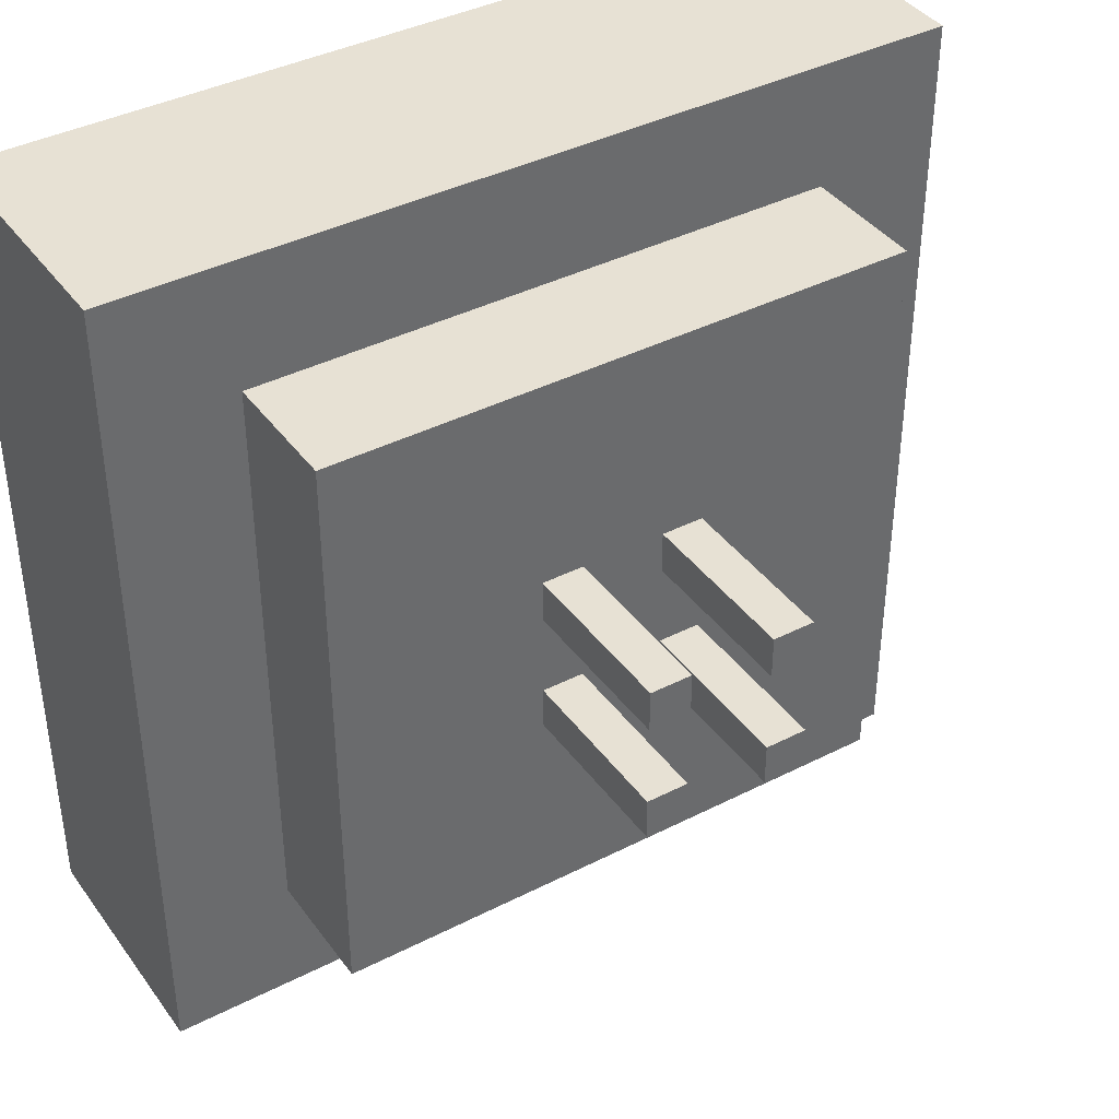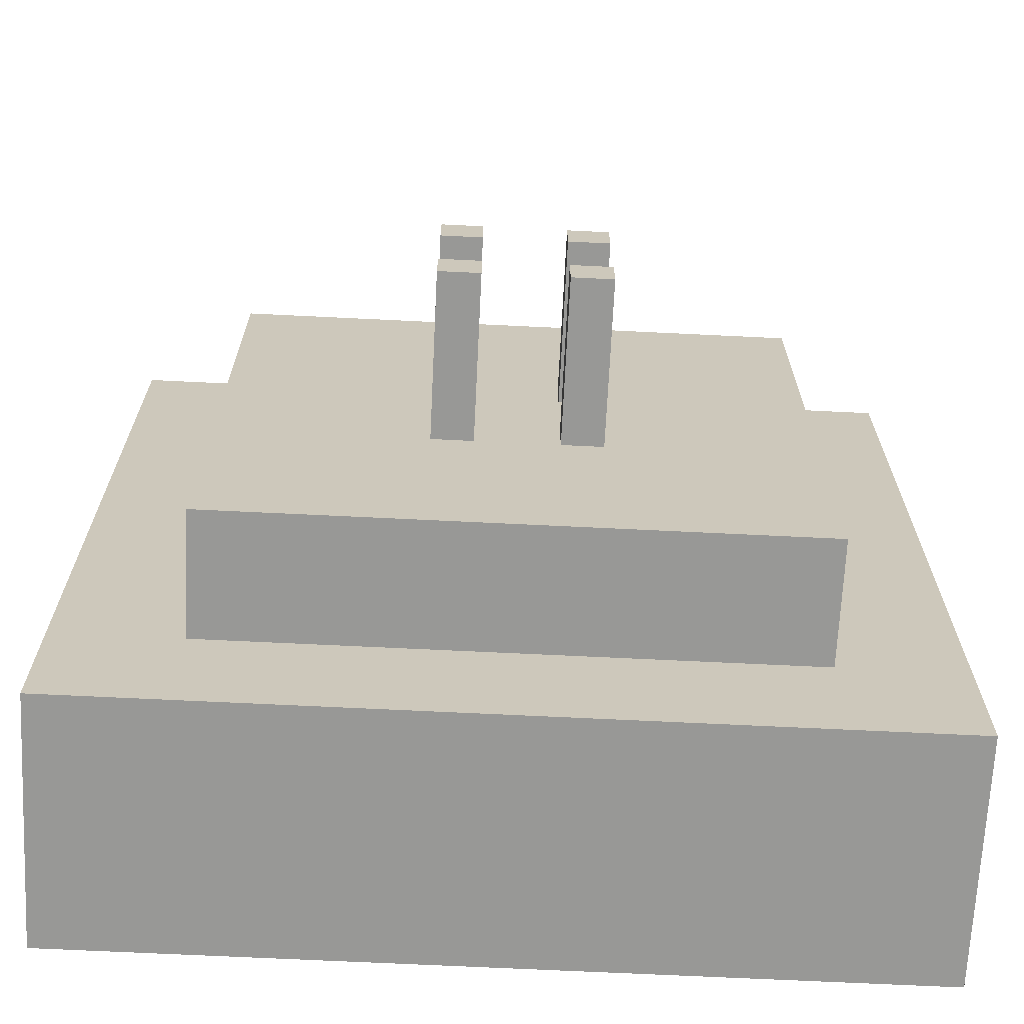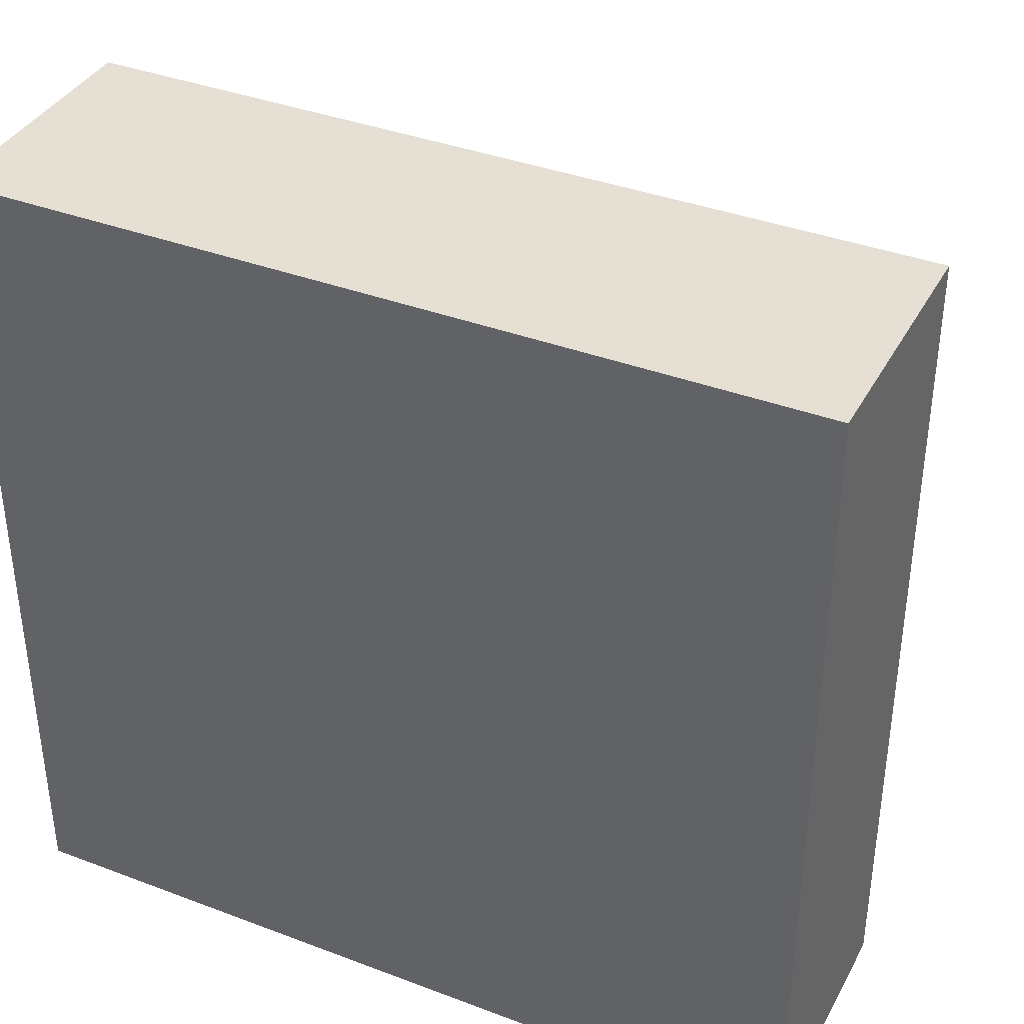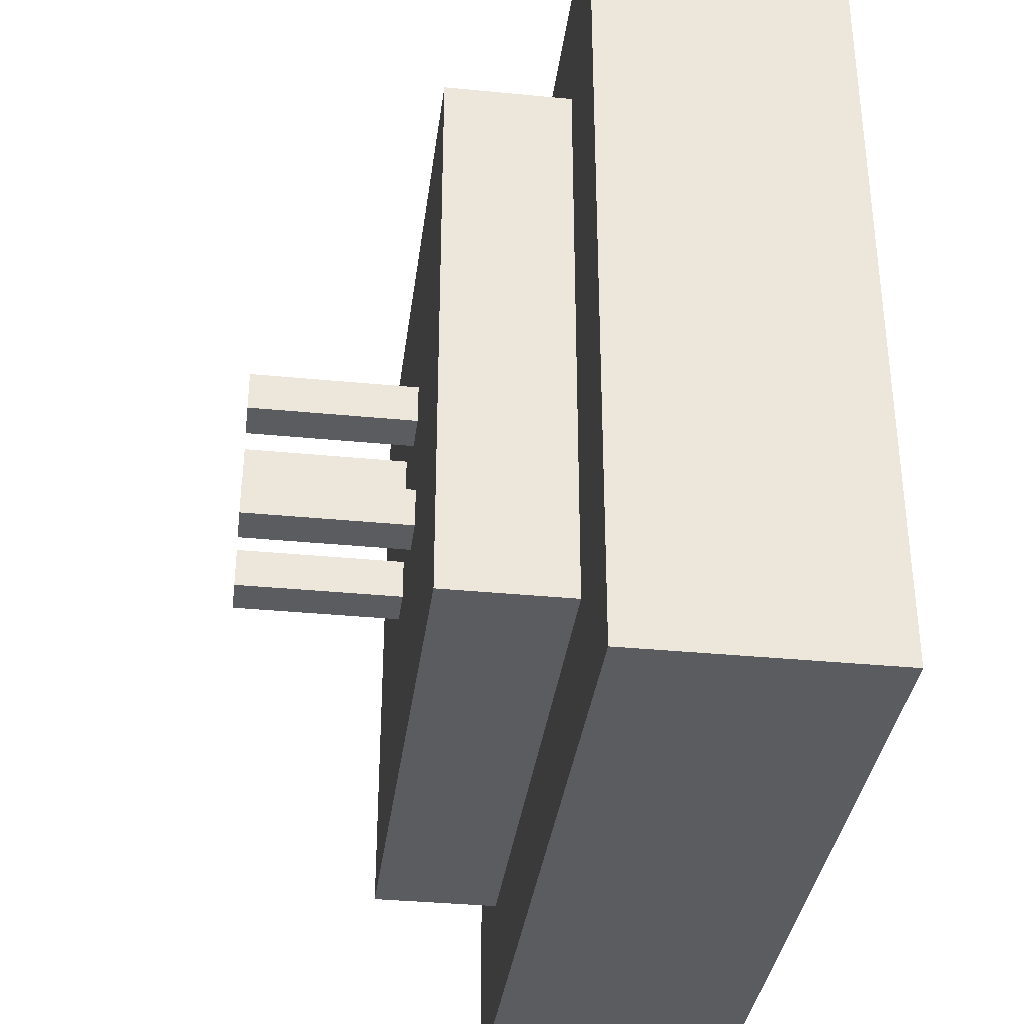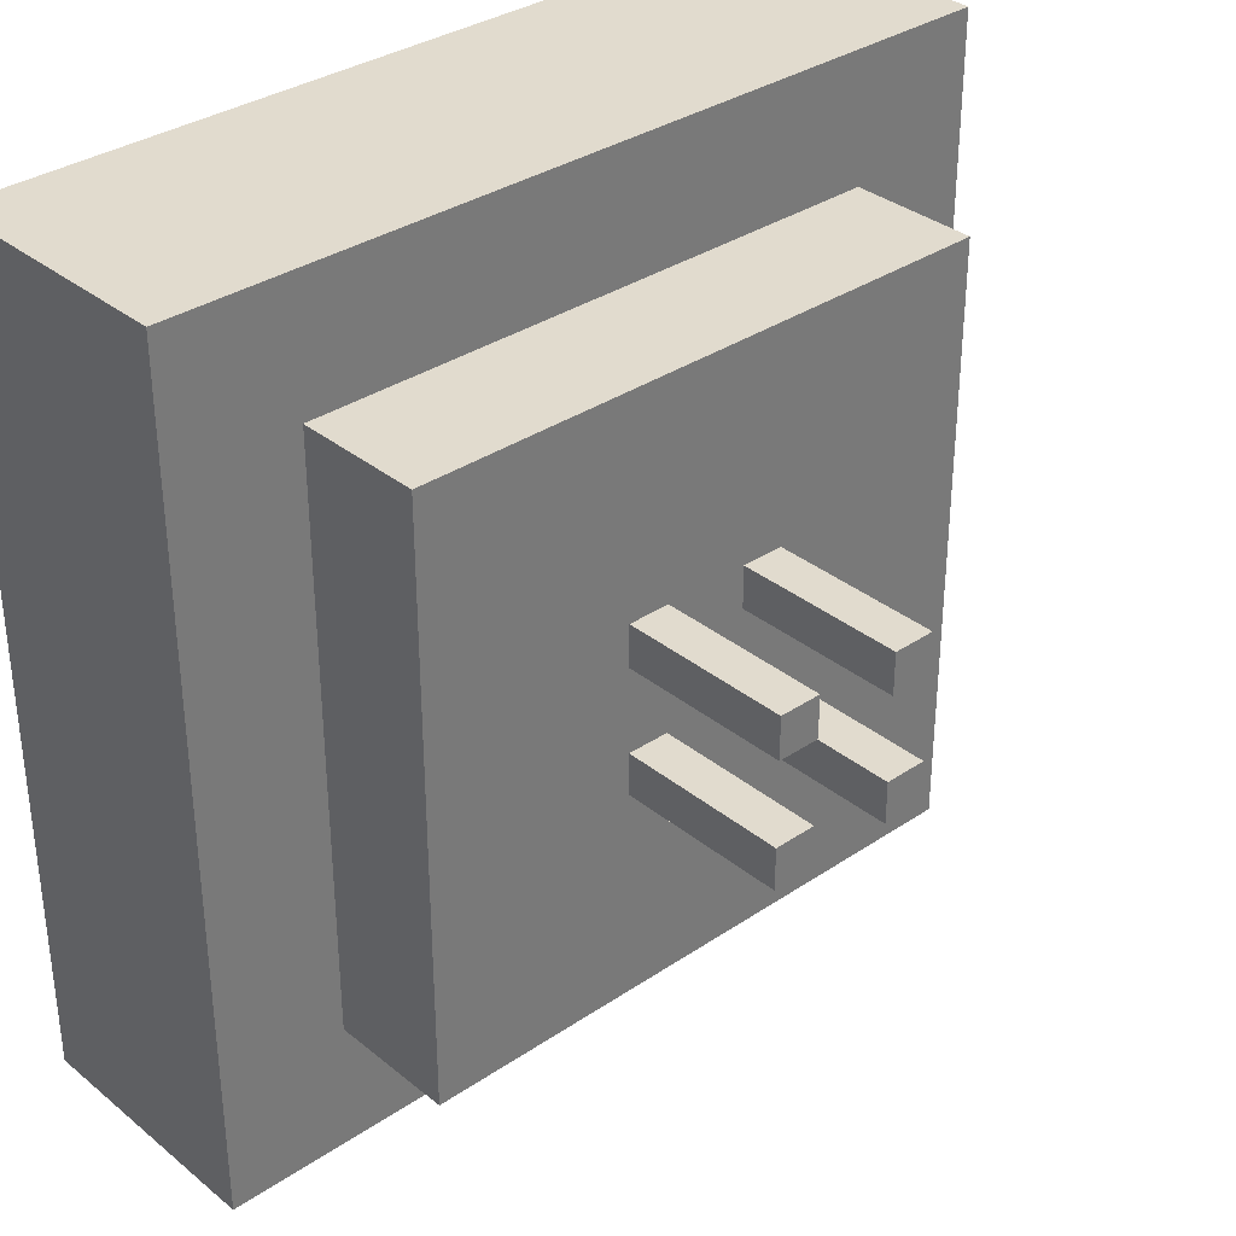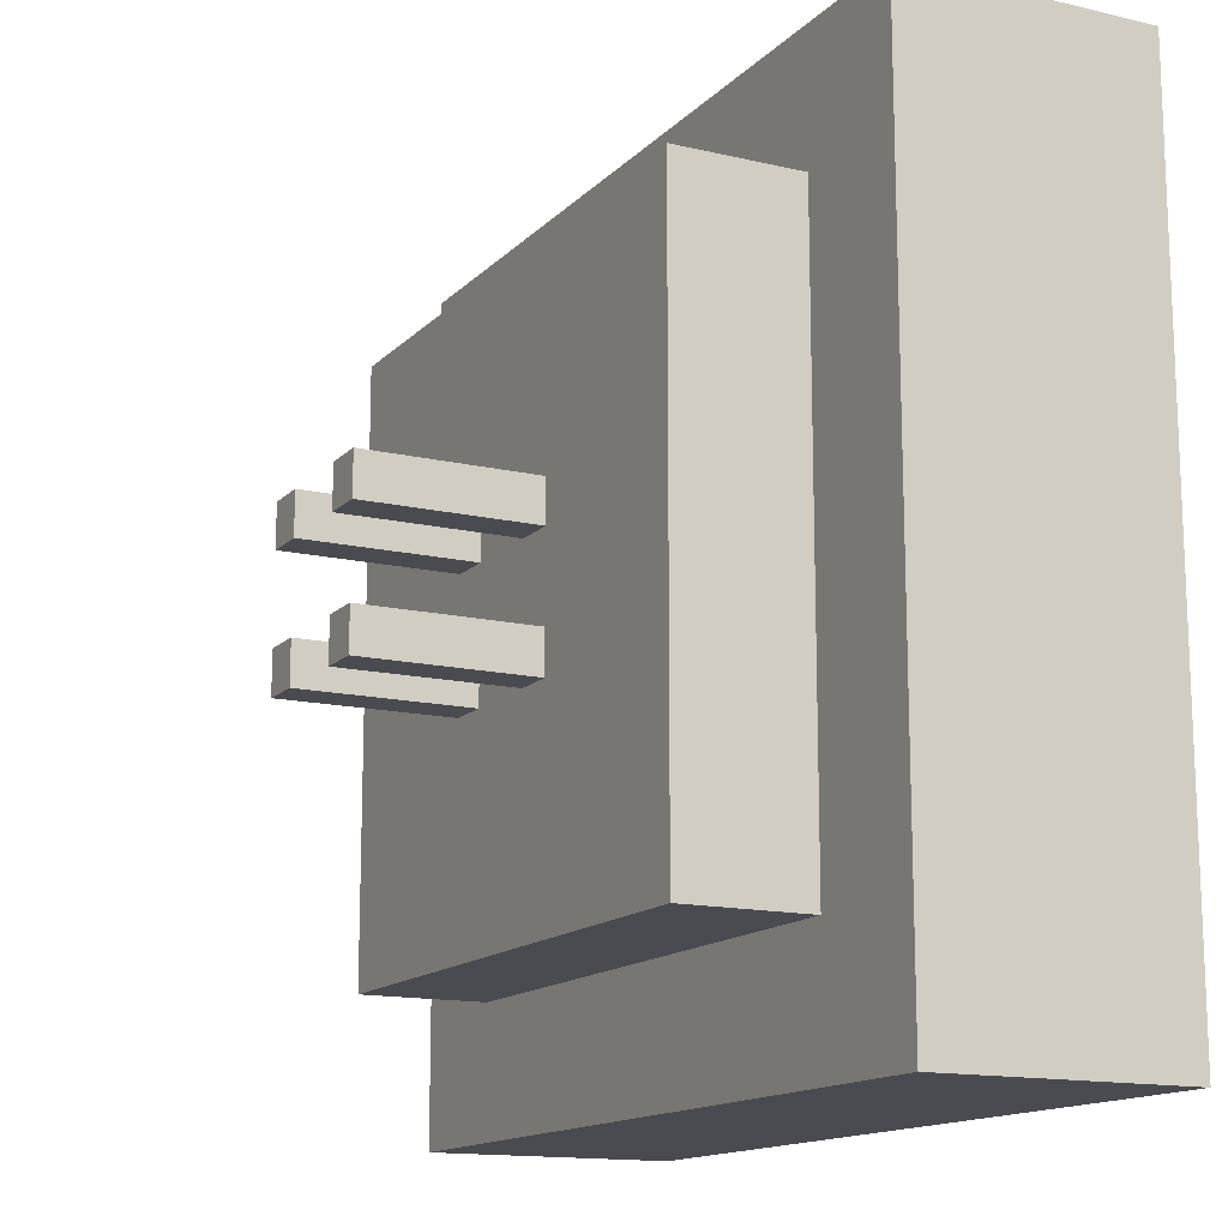
<metadata>
{"format":"obj","ext":"obj","renderer":"f3d","projection":"perspective","resolution":1024,"background":"white","views":[{"elev":39.6,"azim":147.6,"up":"+Z"},{"elev":-68.4,"azim":177.2,"up":"+Z"},{"elev":37.9,"azim":25.7,"up":"+Z"},{"elev":-35.2,"azim":-97.4,"up":"+Z"},{"elev":33.8,"azim":137.5,"up":"+Z"},{"elev":-14.4,"azim":-117.1,"up":"+Z"}]}
</metadata>
<code>
g Body1
v -5 45 5
v -10 45 5
v -10 65 5
v -5 65 5
v -10 45 10
v -10 65 10
v -5 45 10
v -5 65 10
v -5 45 -10
v -10 45 -10
v -10 65 -10
v -5 65 -10
v -10 45 -5
v -10 65 -5
v -5 45 -5
v -5 65 -5
v 10 45 5
v 5 45 5
v 5 65 5
v 10 65 5
v 5 45 10
v 5 65 10
v 10 45 10
v 10 65 10
v 10 45 -10
v 5 45 -10
v 5 65 -10
v 10 65 -10
v 5 45 -5
v 5 65 -5
v 10 45 -5
v 10 65 -5
v 35 30 -35
v -35 30 -35
v -35 45 -35
v 35 45 -35
v -35 30 35
v -35 45 35
v 35 30 35
v 35 45 35
v -50 0 -50
v -50 0 50
v -50 30 50
v -50 30 -50
v 50 0 -50
v 50 30 -50
v 50 0 50
v 50 30 50
f 1 2 4
f 4 2 3
f 2 5 3
f 3 5 6
f 7 1 8
f 8 1 4
f 5 7 6
f 6 7 8
f 8 4 6
f 6 4 3
f 9 10 12
f 12 10 11
f 10 13 11
f 11 13 14
f 15 9 16
f 16 9 12
f 13 15 14
f 14 15 16
f 16 12 14
f 14 12 11
f 17 18 20
f 20 18 19
f 18 21 19
f 19 21 22
f 23 17 24
f 24 17 20
f 21 23 22
f 22 23 24
f 24 20 22
f 22 20 19
f 25 26 28
f 28 26 27
f 26 29 27
f 27 29 30
f 31 25 32
f 32 25 28
f 29 31 30
f 30 31 32
f 32 28 30
f 30 28 27
f 33 34 36
f 36 34 35
f 34 37 35
f 35 37 38
f 39 33 40
f 40 33 36
f 37 39 38
f 38 39 40
f 7 5 38
f 38 5 2
f 38 2 13
f 13 2 15
f 15 2 1
f 15 1 29
f 29 1 18
f 29 18 31
f 31 18 17
f 31 17 36
f 36 17 40
f 40 17 23
f 40 23 21
f 1 7 18
f 18 7 21
f 21 7 38
f 21 38 40
f 38 13 35
f 35 13 10
f 35 10 9
f 35 9 26
f 26 9 15
f 26 15 29
f 35 26 36
f 36 26 25
f 36 25 31
f 41 42 44
f 44 42 43
f 45 41 46
f 46 41 44
f 47 45 48
f 48 45 46
f 42 47 43
f 43 47 48
f 39 37 43
f 43 37 34
f 43 34 44
f 44 34 33
f 44 33 46
f 46 33 39
f 46 39 48
f 48 39 43
f 47 42 45
f 45 42 41

</code>
